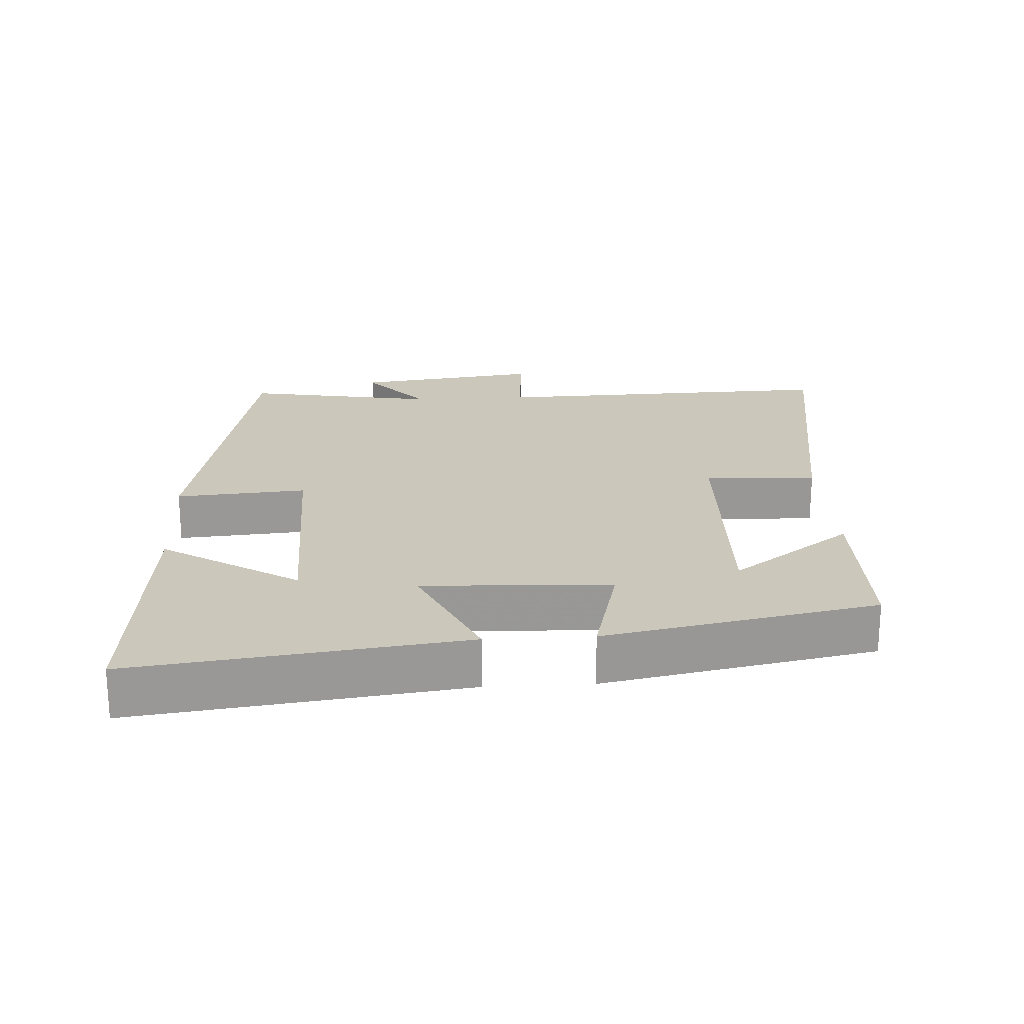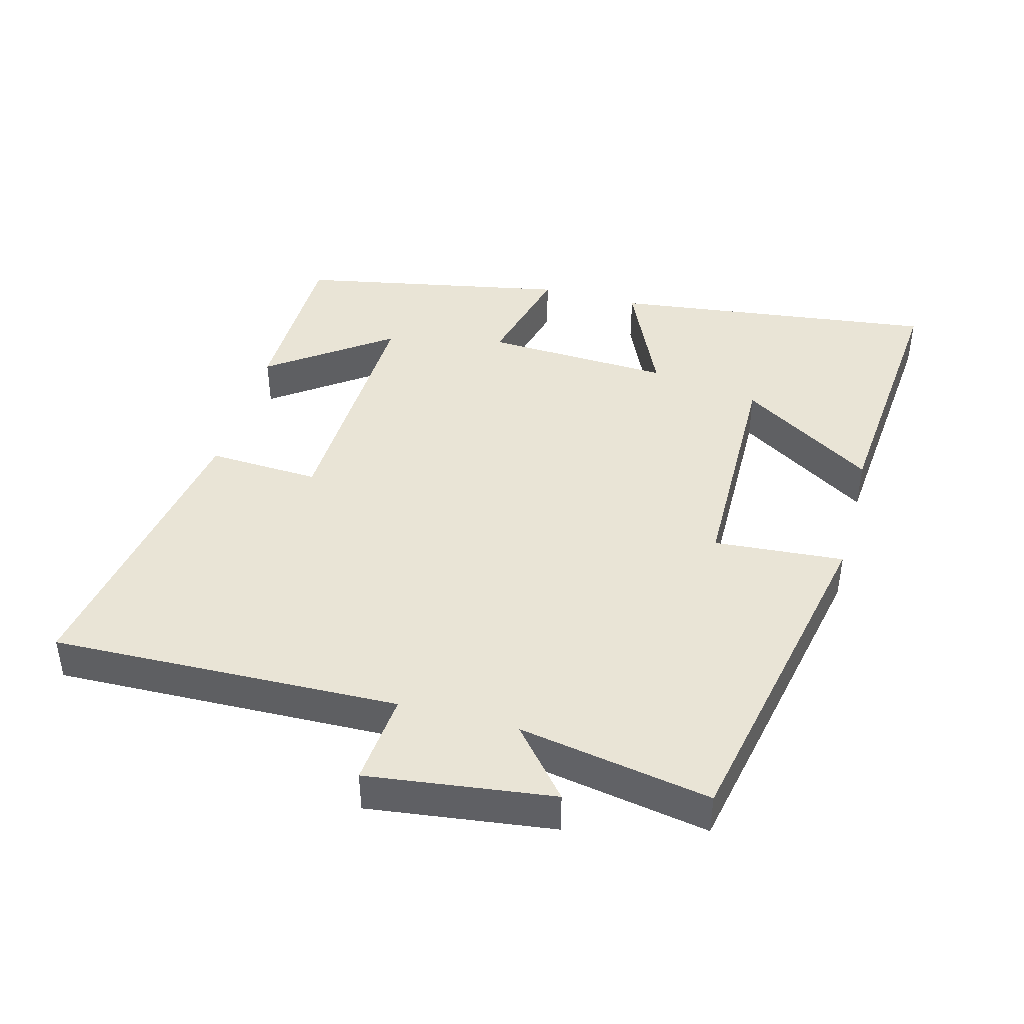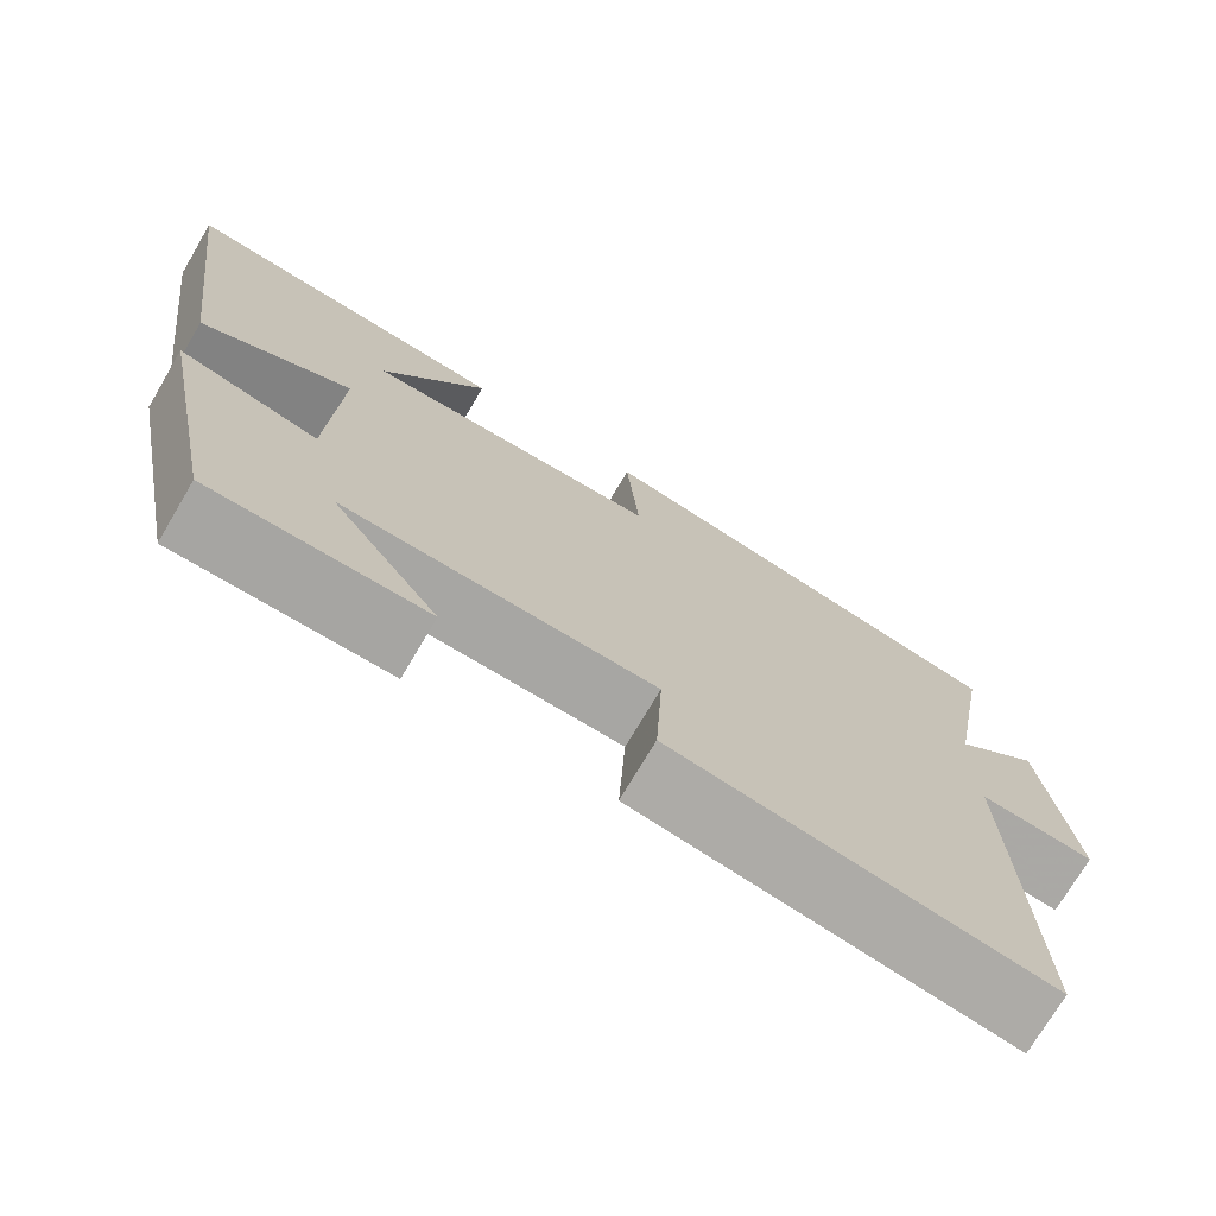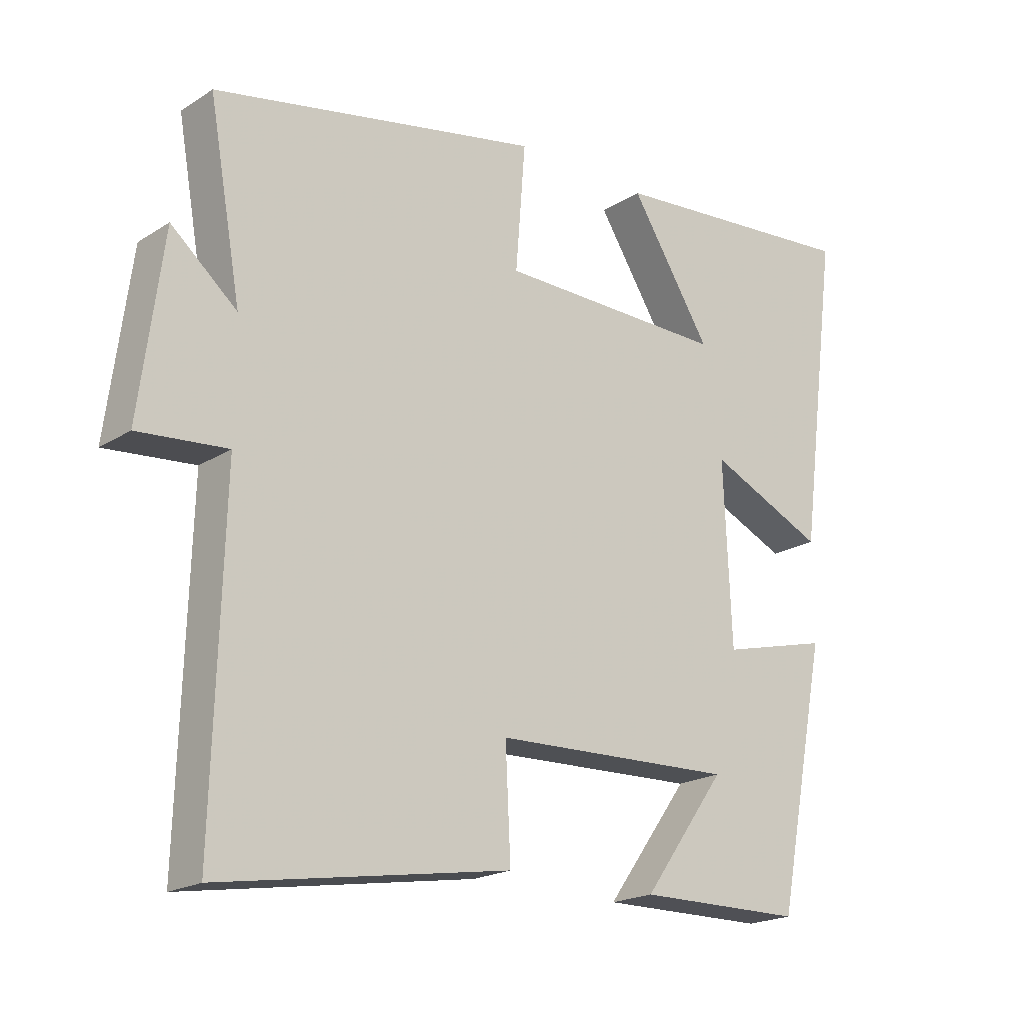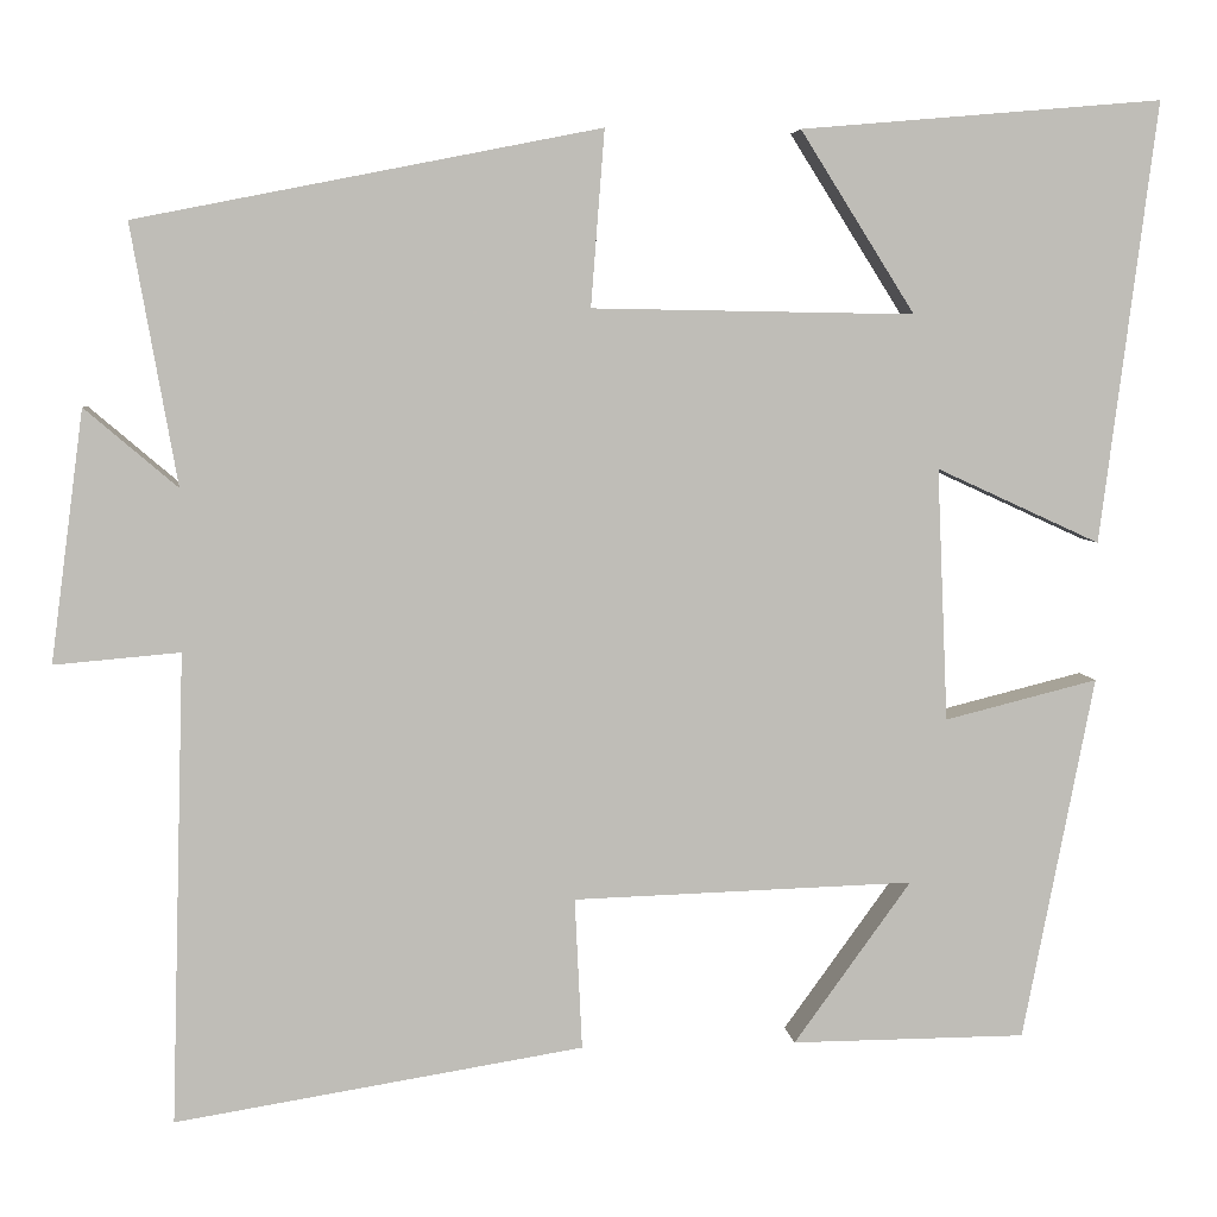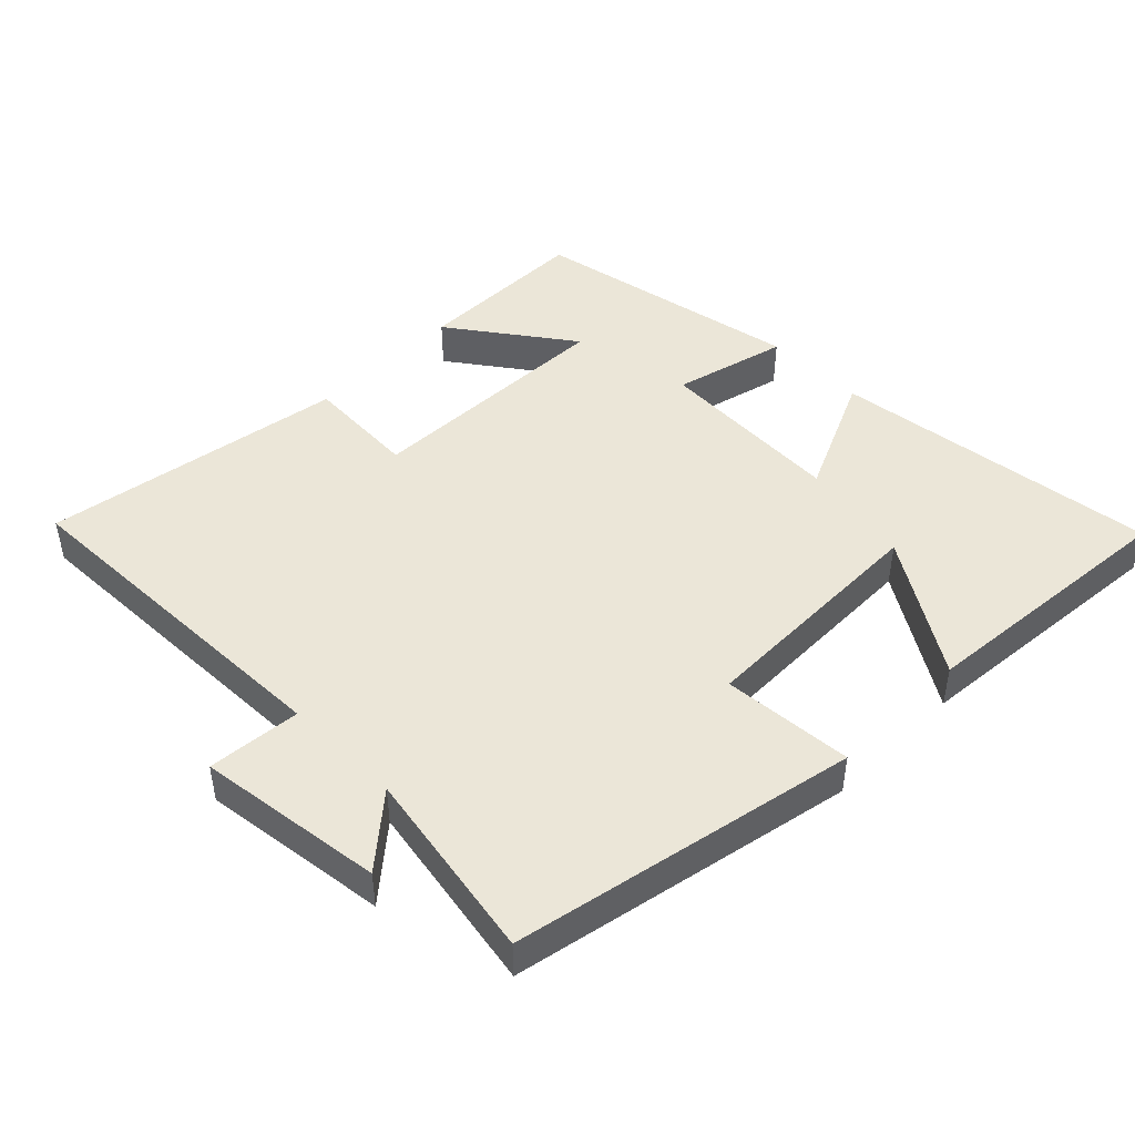
<metadata>
{"format":"obj","ext":"obj","renderer":"f3d","projection":"perspective","resolution":1024,"background":"white","views":[{"elev":21.7,"azim":86.7,"up":"+Y"},{"elev":42.6,"azim":-74.8,"up":"+Y"},{"elev":-73.5,"azim":149.4,"up":"+Z"},{"elev":-19.8,"azim":-40.7,"up":"+Z"},{"elev":5.2,"azim":-5.6,"up":"+Z"},{"elev":46.4,"azim":-45.0,"up":"+Y"}]}
</metadata>
<code>
v -0.515 0.07 -0.572
v -0.5 0.07 -0.059
v -0.637 0.07 -0.071
v -0.601 0.07 0.203
v -0.5 0.07 0.117
v -0.55 0.07 0.4
v -0.045 0.07 0.5
v -0.06 0.07 0.308
v 0.292 0.07 0.302
v 0.167 0.07 0.5
v 0.562 0.07 0.534
v 0.5 0.07 0.052
v 0.321 0.07 0.134
v 0.333 0.07 -0.142
v 0.5 0.07 -0.1
v 0.422 0.07 -0.498
v 0.166 0.07 -0.5
v 0.294 0.07 -0.323
v -0.078 0.07 -0.335
v -0.07 0.07 -0.5
v -0.515 0 -0.572
v -0.5 0 -0.059
v -0.637 0 -0.071
v -0.601 0 0.203
v -0.5 0 0.117
v -0.55 0 0.4
v -0.045 0 0.5
v -0.06 0 0.308
v 0.292 0 0.302
v 0.167 0 0.5
v 0.562 0 0.534
v 0.5 0 0.052
v 0.321 0 0.134
v 0.333 0 -0.142
v 0.5 0 -0.1
v 0.422 0 -0.498
v 0.166 0 -0.5
v 0.294 0 -0.323
v -0.078 0 -0.335
v -0.07 0 -0.5
f 19 20 1 2
f 18 19 2
f 15 16 17 18
f 14 15 18
f 13 14 18 2
f 11 12 13
f 9 10 11
f 9 11 13
f 8 9 13 2
f 5 6 7 8
f 2 3 4 5
f 2 5 8
f 22 21 40 39
f 22 39 38
f 38 37 36 35
f 38 35 34
f 22 38 34 33
f 33 32 31
f 31 30 29
f 33 31 29
f 22 33 29 28
f 28 27 26 25
f 25 24 23 22
f 28 25 22
f 1 21 22 2
f 2 22 23 3
f 3 23 24 4
f 4 24 25 5
f 5 25 26 6
f 6 26 27 7
f 7 27 28 8
f 8 28 29 9
f 9 29 30 10
f 10 30 31 11
f 11 31 32 12
f 12 32 33 13
f 13 33 34 14
f 14 34 35 15
f 15 35 36 16
f 16 36 37 17
f 17 37 38 18
f 18 38 39 19
f 19 39 40 20
f 20 40 21 1

</code>
